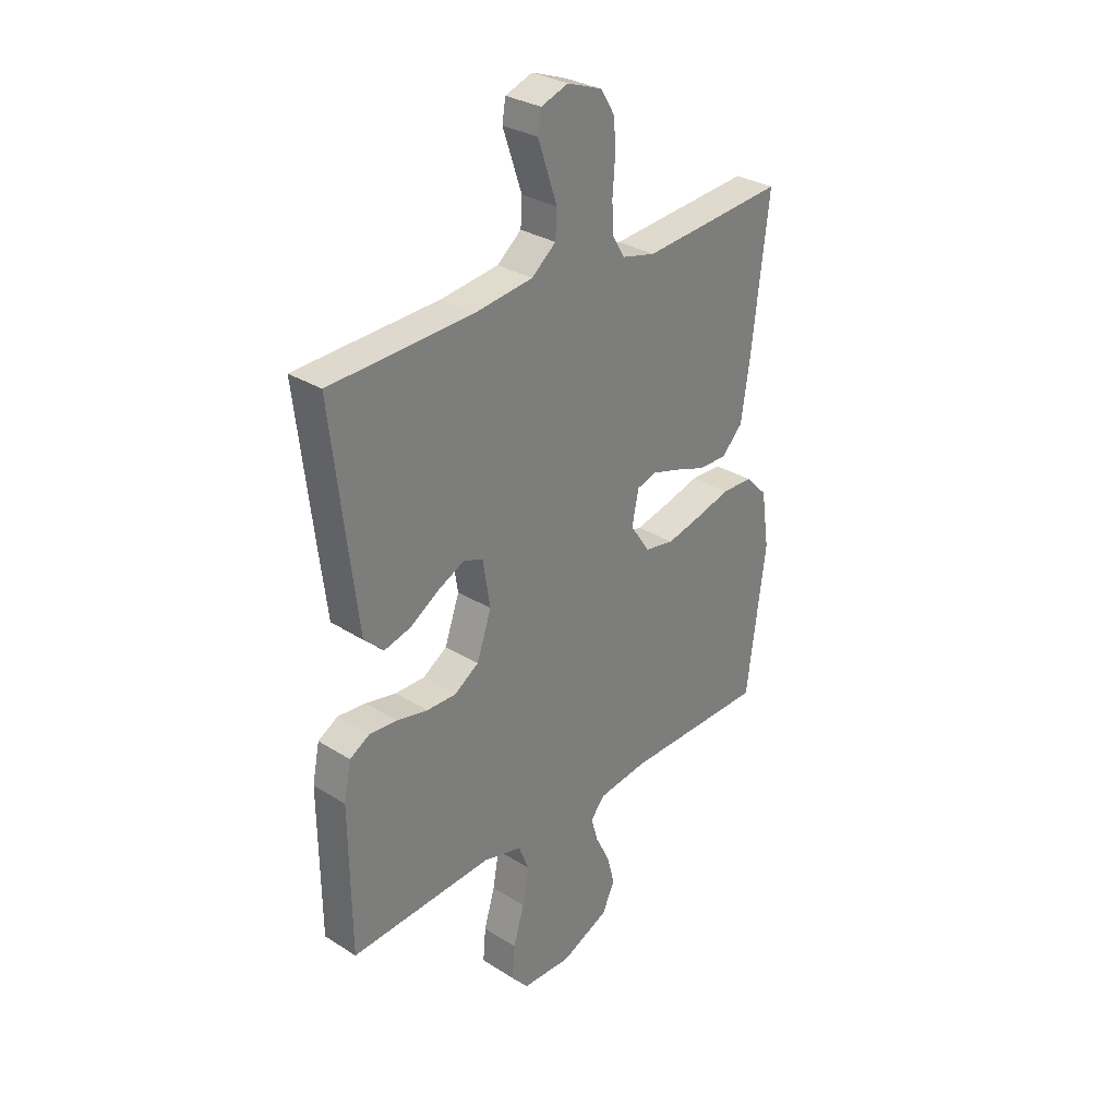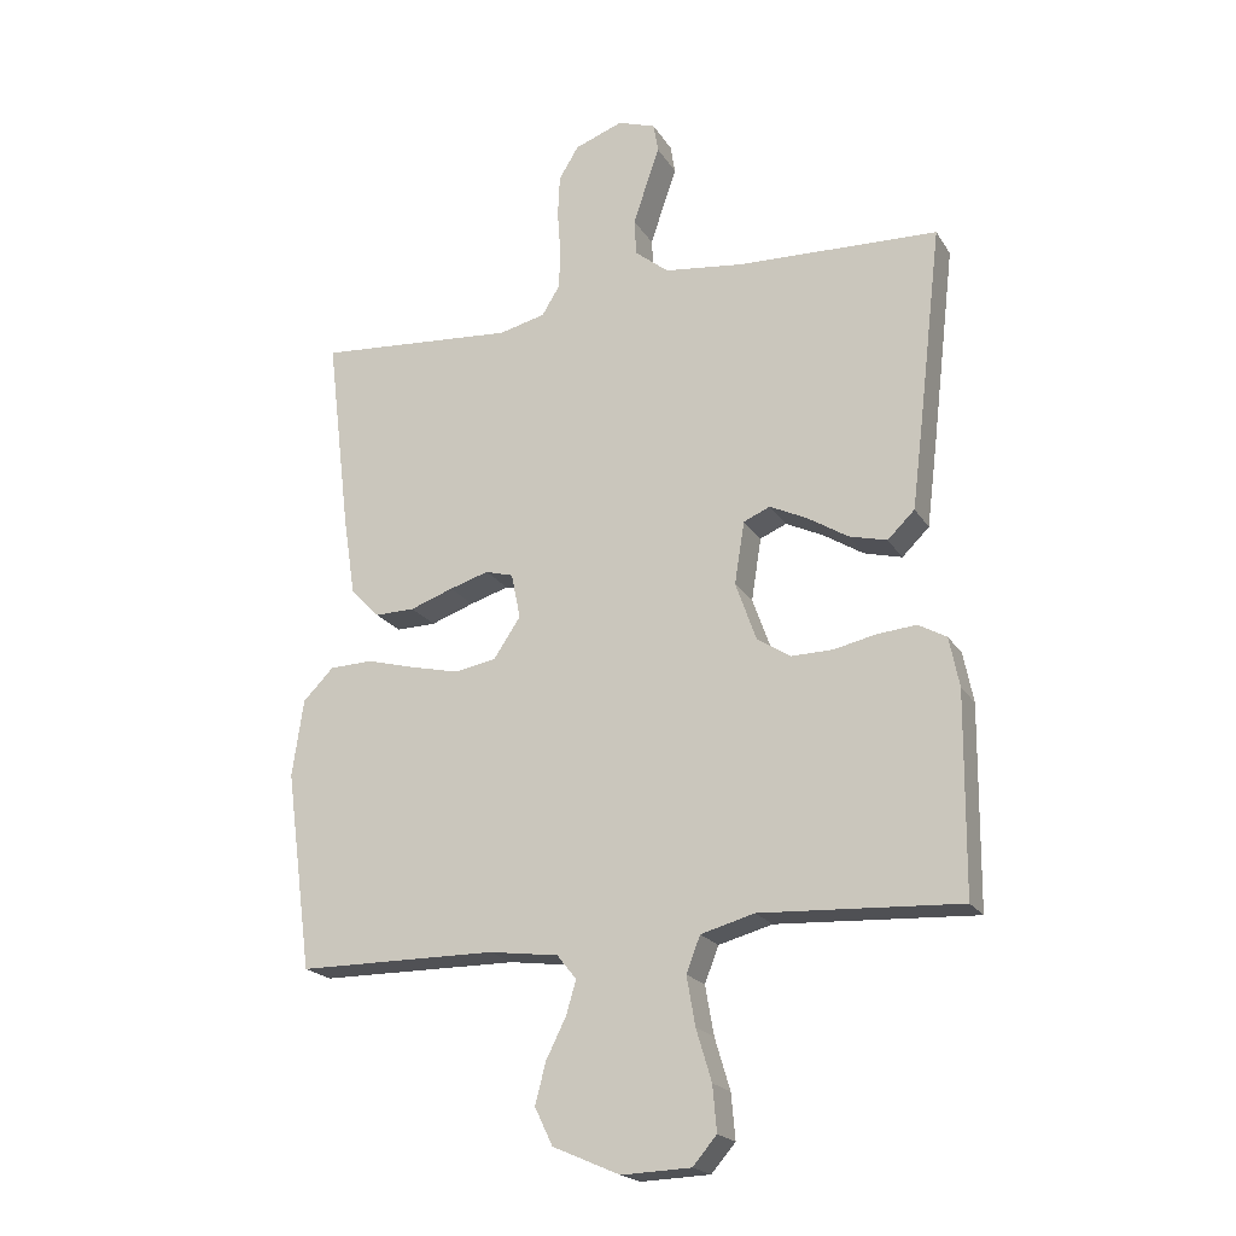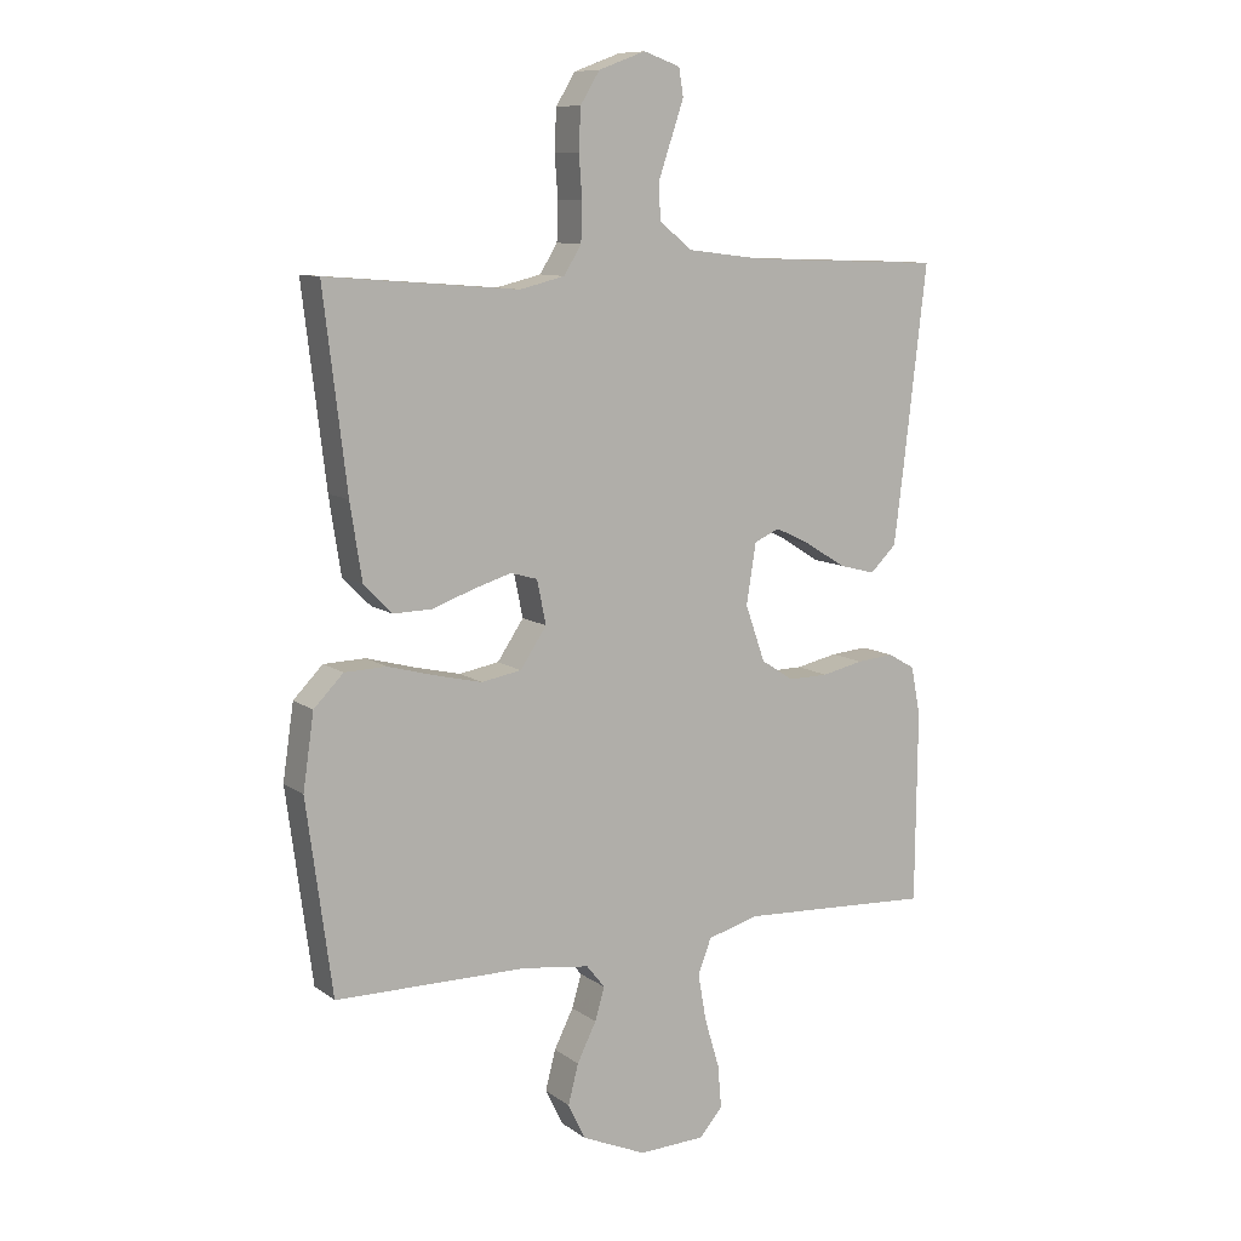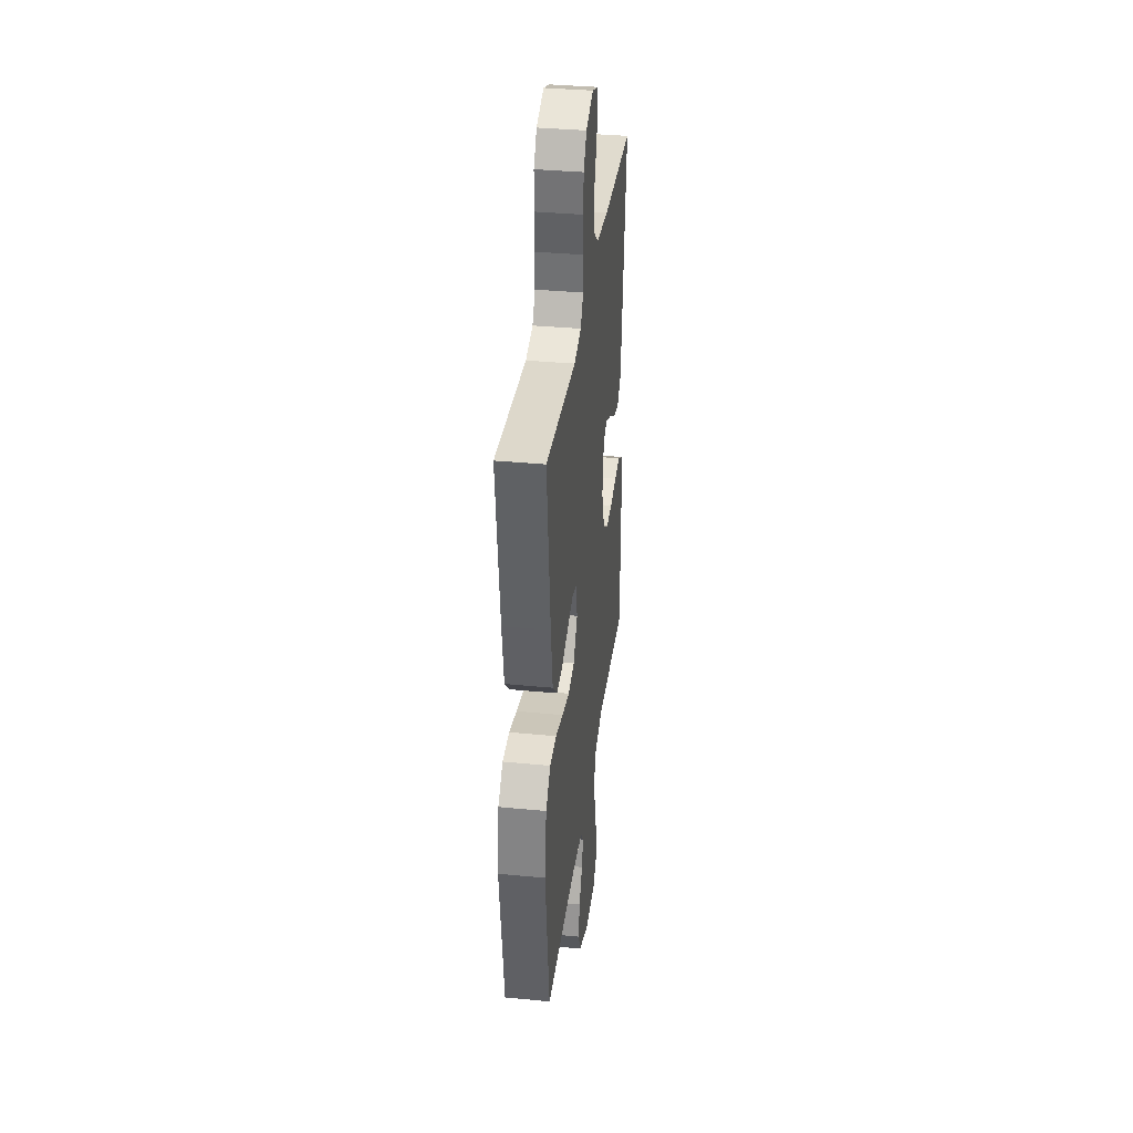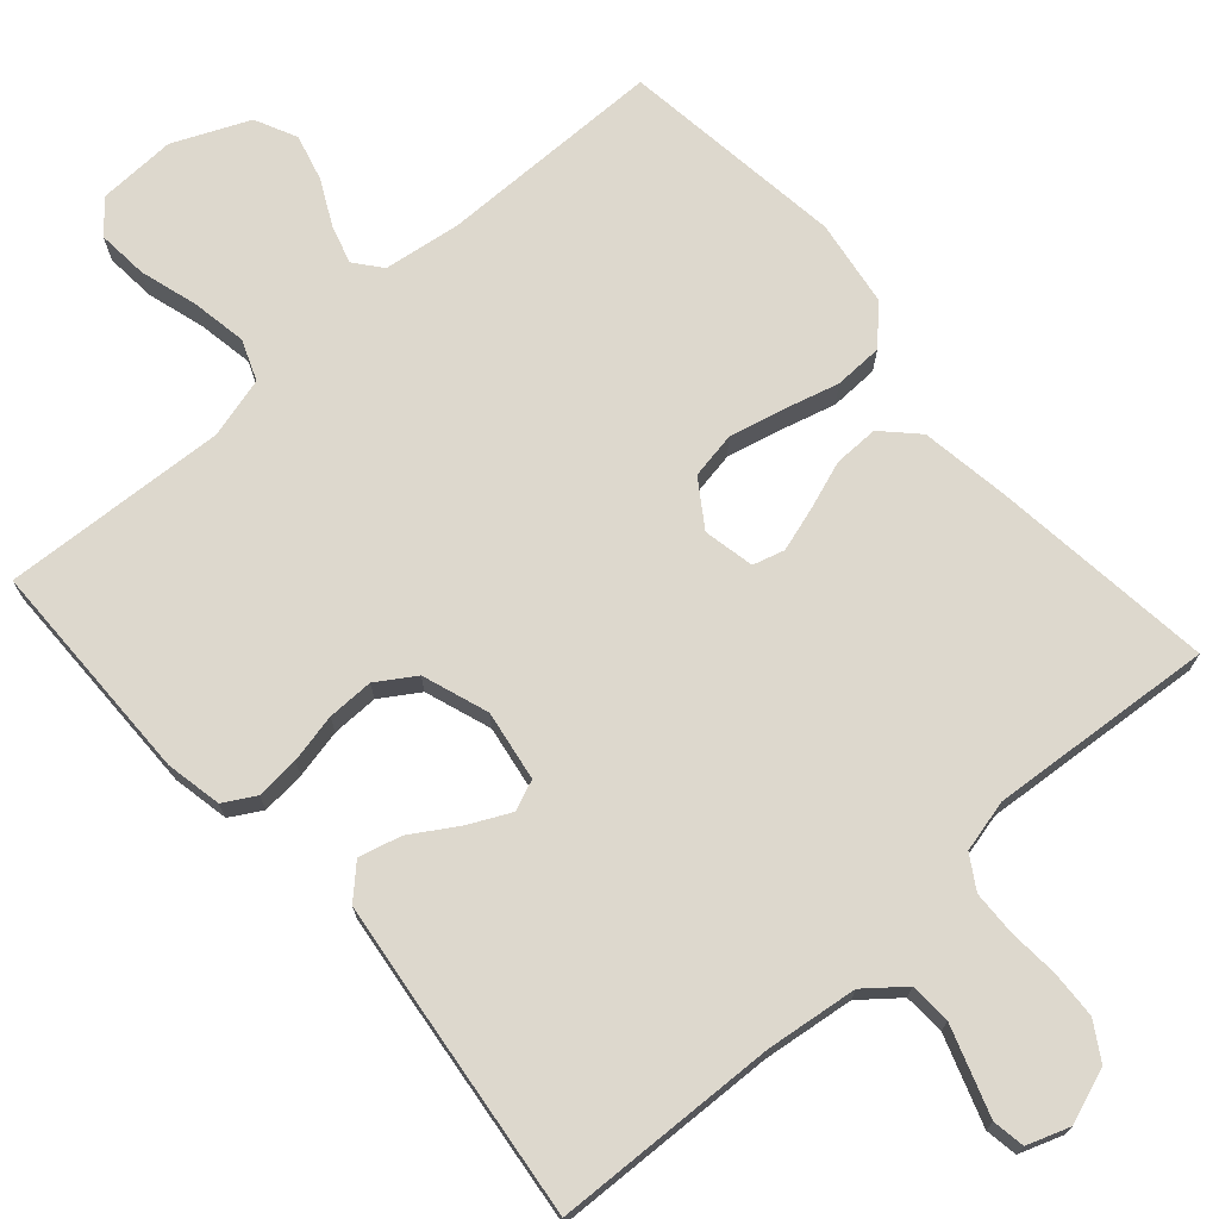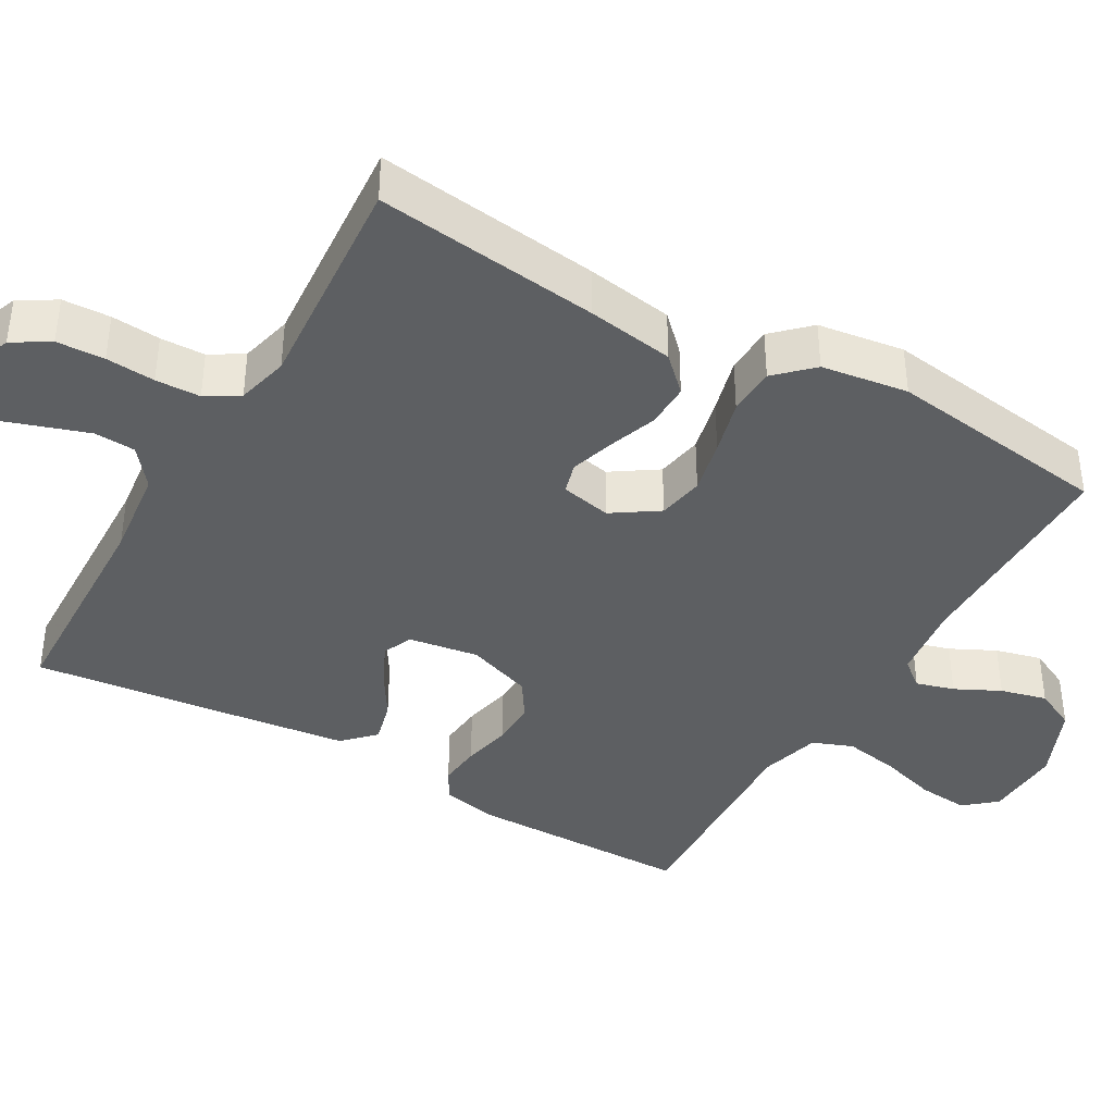
<metadata>
{"format":"obj","ext":"obj","renderer":"f3d","projection":"perspective","resolution":1024,"background":"white","views":[{"elev":30.7,"azim":-47.9,"up":"+Z"},{"elev":-20.4,"azim":-156.8,"up":"+Z"},{"elev":10.0,"azim":149.7,"up":"+Z"},{"elev":35.7,"azim":97.3,"up":"+Z"},{"elev":72.3,"azim":-41.3,"up":"+Y"},{"elev":-39.6,"azim":59.9,"up":"+Y"}]}
</metadata>
<code>
v 0.5 0.07 0.5
v 0.464 0.07 0.2
v 0.446 0.07 0.083
v 0.402 0.07 0.038
v 0.342 0.07 0.039
v 0.277 0.07 0.062
v 0.218 0.07 0.08
v 0.176 0.07 0.068
v 0.162 0.07 0
v 0.203 0.07 -0.061
v 0.265 0.07 -0.072
v 0.338 0.07 -0.055
v 0.412 0.07 -0.035
v 0.477 0.07 -0.037
v 0.523 0.07 -0.084
v 0.54 0.07 -0.2
v 0.5 0.07 -0.5
v 0.2 0.07 -0.502
v 0.096 0.07 -0.516
v 0.067 0.07 -0.552
v 0.082 0.07 -0.603
v 0.112 0.07 -0.663
v 0.128 0.07 -0.725
v 0.101 0.07 -0.781
v 0 0.07 -0.825
v -0.104 0.07 -0.821
v -0.14 0.07 -0.779
v -0.134 0.07 -0.711
v -0.111 0.07 -0.634
v -0.098 0.07 -0.56
v -0.119 0.07 -0.506
v -0.2 0.07 -0.484
v -0.5 0.07 -0.5
v -0.503 0.07 -0.2
v -0.488 0.07 -0.125
v -0.446 0.07 -0.101
v -0.388 0.07 -0.106
v -0.323 0.07 -0.12
v -0.261 0.07 -0.121
v -0.21 0.07 -0.088
v -0.179 0.07 0
v -0.194 0.07 0.094
v -0.234 0.07 0.111
v -0.29 0.07 0.084
v -0.351 0.07 0.046
v -0.408 0.07 0.031
v -0.449 0.07 0.071
v -0.465 0.07 0.2
v -0.5 0.07 0.5
v -0.2 0.07 0.511
v -0.078 0.07 0.526
v -0.027 0.07 0.567
v -0.024 0.07 0.622
v -0.045 0.07 0.684
v -0.064 0.07 0.74
v -0.057 0.07 0.783
v 0 0.07 0.803
v 0.073 0.07 0.776
v 0.103 0.07 0.727
v 0.106 0.07 0.663
v 0.101 0.07 0.597
v 0.103 0.07 0.537
v 0.13 0.07 0.493
v 0.2 0.07 0.476
v 0.5 0 0.5
v 0.464 0 0.2
v 0.446 0 0.083
v 0.402 0 0.038
v 0.342 0 0.039
v 0.277 0 0.062
v 0.218 0 0.08
v 0.176 0 0.068
v 0.162 0 0
v 0.203 0 -0.061
v 0.265 0 -0.072
v 0.338 0 -0.055
v 0.412 0 -0.035
v 0.477 0 -0.037
v 0.523 0 -0.084
v 0.54 0 -0.2
v 0.5 0 -0.5
v 0.2 0 -0.502
v 0.096 0 -0.516
v 0.067 0 -0.552
v 0.082 0 -0.603
v 0.112 0 -0.663
v 0.128 0 -0.725
v 0.101 0 -0.781
v 0 0 -0.825
v -0.104 0 -0.821
v -0.14 0 -0.779
v -0.134 0 -0.711
v -0.111 0 -0.634
v -0.098 0 -0.56
v -0.119 0 -0.506
v -0.2 0 -0.484
v -0.5 0 -0.5
v -0.503 0 -0.2
v -0.488 0 -0.125
v -0.446 0 -0.101
v -0.388 0 -0.106
v -0.323 0 -0.12
v -0.261 0 -0.121
v -0.21 0 -0.088
v -0.179 0 0
v -0.194 0 0.094
v -0.234 0 0.111
v -0.29 0 0.084
v -0.351 0 0.046
v -0.408 0 0.031
v -0.449 0 0.071
v -0.465 0 0.2
v -0.5 0 0.5
v -0.2 0 0.511
v -0.078 0 0.526
v -0.027 0 0.567
v -0.024 0 0.622
v -0.045 0 0.684
v -0.064 0 0.74
v -0.057 0 0.783
v 0 0 0.803
v 0.073 0 0.776
v 0.103 0 0.727
v 0.106 0 0.663
v 0.101 0 0.597
v 0.103 0 0.537
v 0.13 0 0.493
v 0.2 0 0.476
f 59 60 61
f 58 59 61
f 57 58 61
f 56 57 61
f 55 56 61
f 54 55 61
f 53 54 61 62
f 52 53 62 63
f 48 49 50
f 47 48 50
f 46 47 50
f 45 46 50
f 44 45 50
f 43 44 50 51
f 51 52 63
f 43 51 63
f 42 43 63
f 36 37 38
f 35 36 38
f 34 35 38
f 33 34 38
f 32 33 38
f 31 32 38 39
f 30 31 39 40
f 27 28 29
f 26 27 29
f 25 26 29
f 24 25 29
f 23 24 29
f 22 23 29
f 21 22 29
f 20 21 29 30
f 30 40 41
f 20 30 41
f 19 20 41
f 16 17 18
f 15 16 18
f 14 15 18
f 13 14 18
f 12 13 18
f 11 12 18 19
f 4 5 6
f 3 4 6
f 2 3 6
f 1 2 6
f 64 1 6
f 64 6 7
f 63 64 7 8
f 42 63 8 9
f 41 42 9 10
f 10 11 19 41
f 125 124 123
f 125 123 122
f 125 122 121
f 125 121 120
f 125 120 119
f 125 119 118
f 126 125 118 117
f 127 126 117 116
f 114 113 112
f 114 112 111
f 114 111 110
f 114 110 109
f 114 109 108
f 115 114 108 107
f 127 116 115
f 127 115 107
f 127 107 106
f 102 101 100
f 102 100 99
f 102 99 98
f 102 98 97
f 102 97 96
f 103 102 96 95
f 104 103 95 94
f 93 92 91
f 93 91 90
f 93 90 89
f 93 89 88
f 93 88 87
f 93 87 86
f 93 86 85
f 94 93 85 84
f 105 104 94
f 105 94 84
f 105 84 83
f 82 81 80
f 82 80 79
f 82 79 78
f 82 78 77
f 82 77 76
f 83 82 76 75
f 70 69 68
f 70 68 67
f 70 67 66
f 70 66 65
f 70 65 128
f 71 70 128
f 72 71 128 127
f 73 72 127 106
f 74 73 106 105
f 105 83 75 74
f 1 65 66 2
f 2 66 67 3
f 3 67 68 4
f 4 68 69 5
f 5 69 70 6
f 6 70 71 7
f 7 71 72 8
f 8 72 73 9
f 9 73 74 10
f 10 74 75 11
f 11 75 76 12
f 12 76 77 13
f 13 77 78 14
f 14 78 79 15
f 15 79 80 16
f 16 80 81 17
f 17 81 82 18
f 18 82 83 19
f 19 83 84 20
f 20 84 85 21
f 21 85 86 22
f 22 86 87 23
f 23 87 88 24
f 24 88 89 25
f 25 89 90 26
f 26 90 91 27
f 27 91 92 28
f 28 92 93 29
f 29 93 94 30
f 30 94 95 31
f 31 95 96 32
f 32 96 97 33
f 33 97 98 34
f 34 98 99 35
f 35 99 100 36
f 36 100 101 37
f 37 101 102 38
f 38 102 103 39
f 39 103 104 40
f 40 104 105 41
f 41 105 106 42
f 42 106 107 43
f 43 107 108 44
f 44 108 109 45
f 45 109 110 46
f 46 110 111 47
f 47 111 112 48
f 48 112 113 49
f 49 113 114 50
f 50 114 115 51
f 51 115 116 52
f 52 116 117 53
f 53 117 118 54
f 54 118 119 55
f 55 119 120 56
f 56 120 121 57
f 57 121 122 58
f 58 122 123 59
f 59 123 124 60
f 60 124 125 61
f 61 125 126 62
f 62 126 127 63
f 63 127 128 64
f 64 128 65 1

</code>
